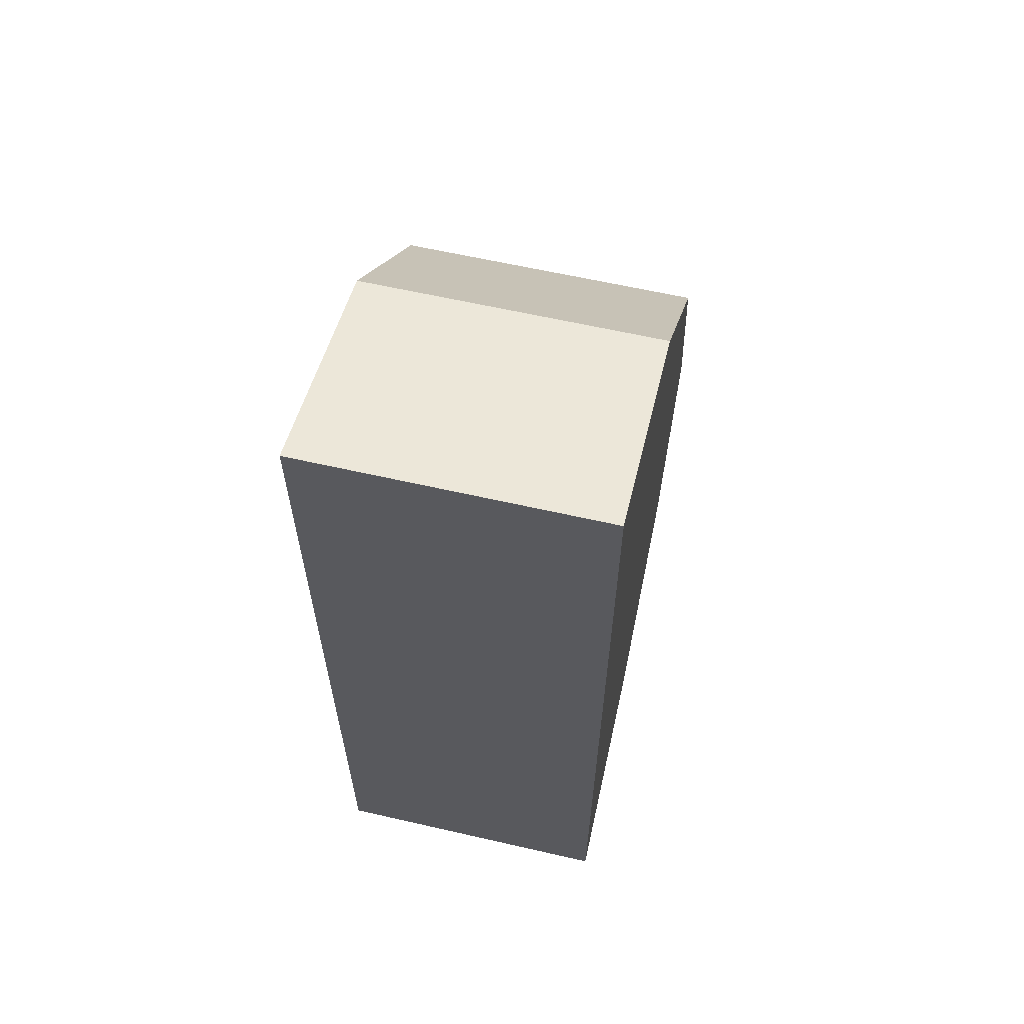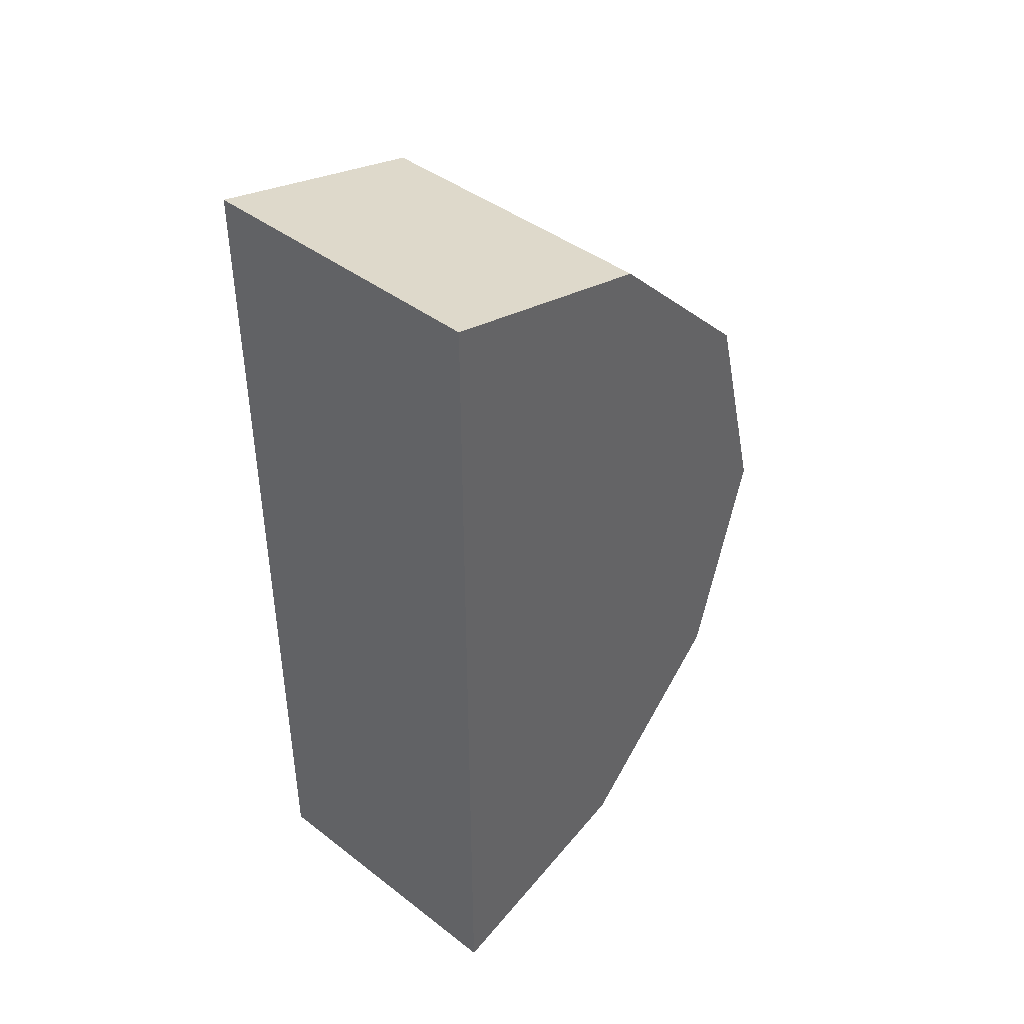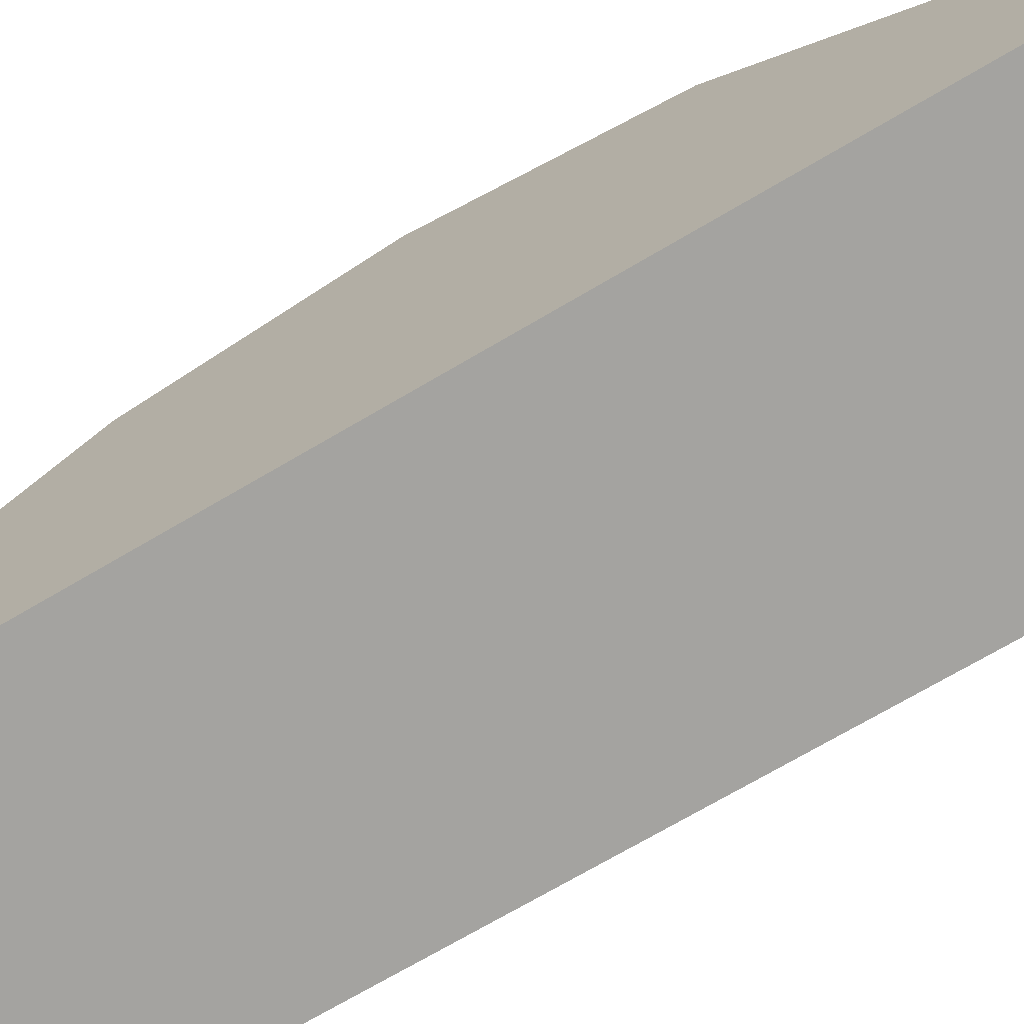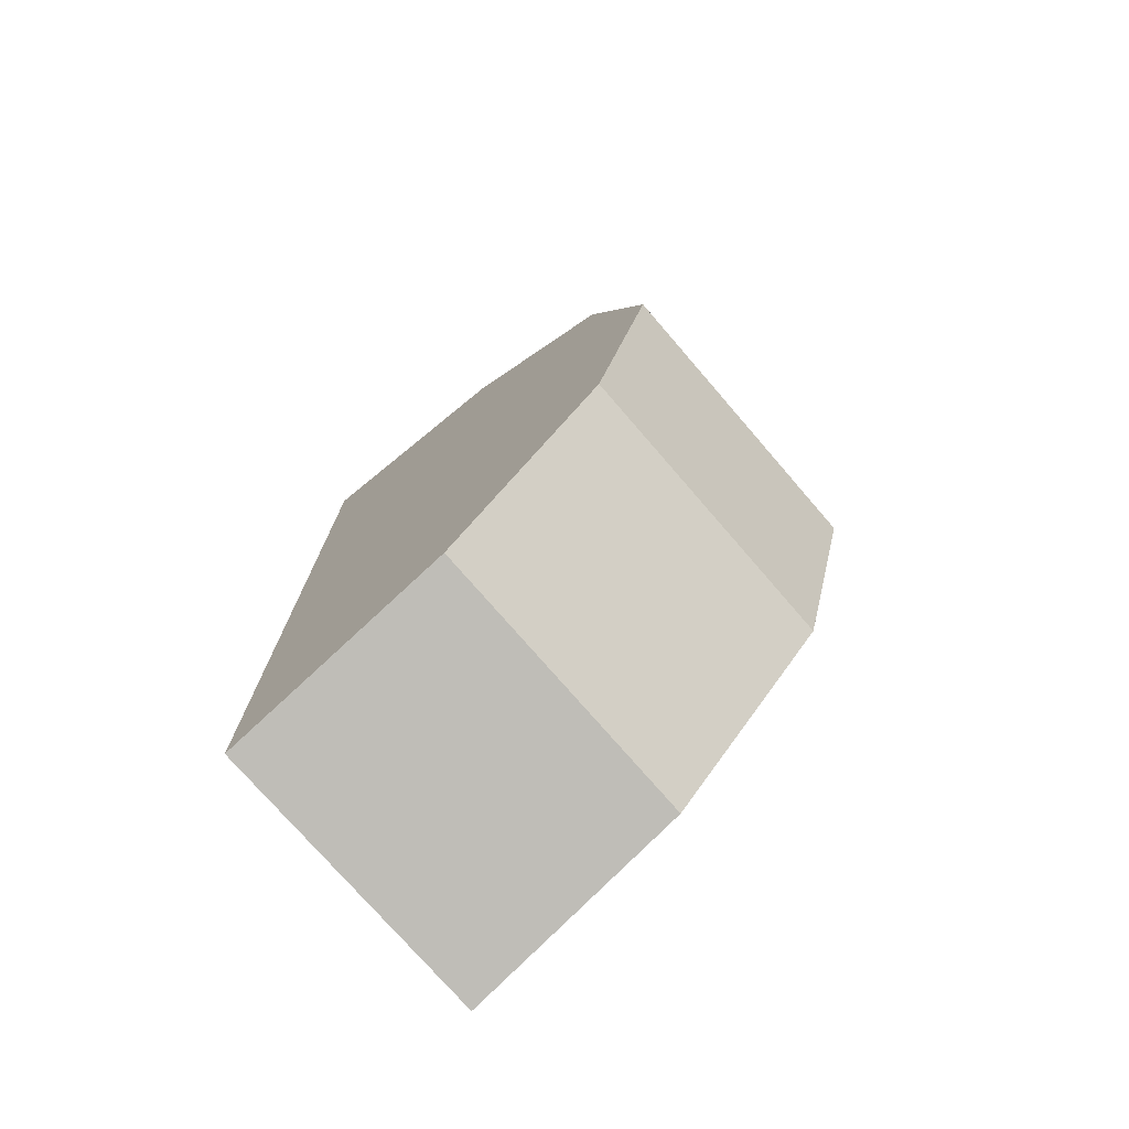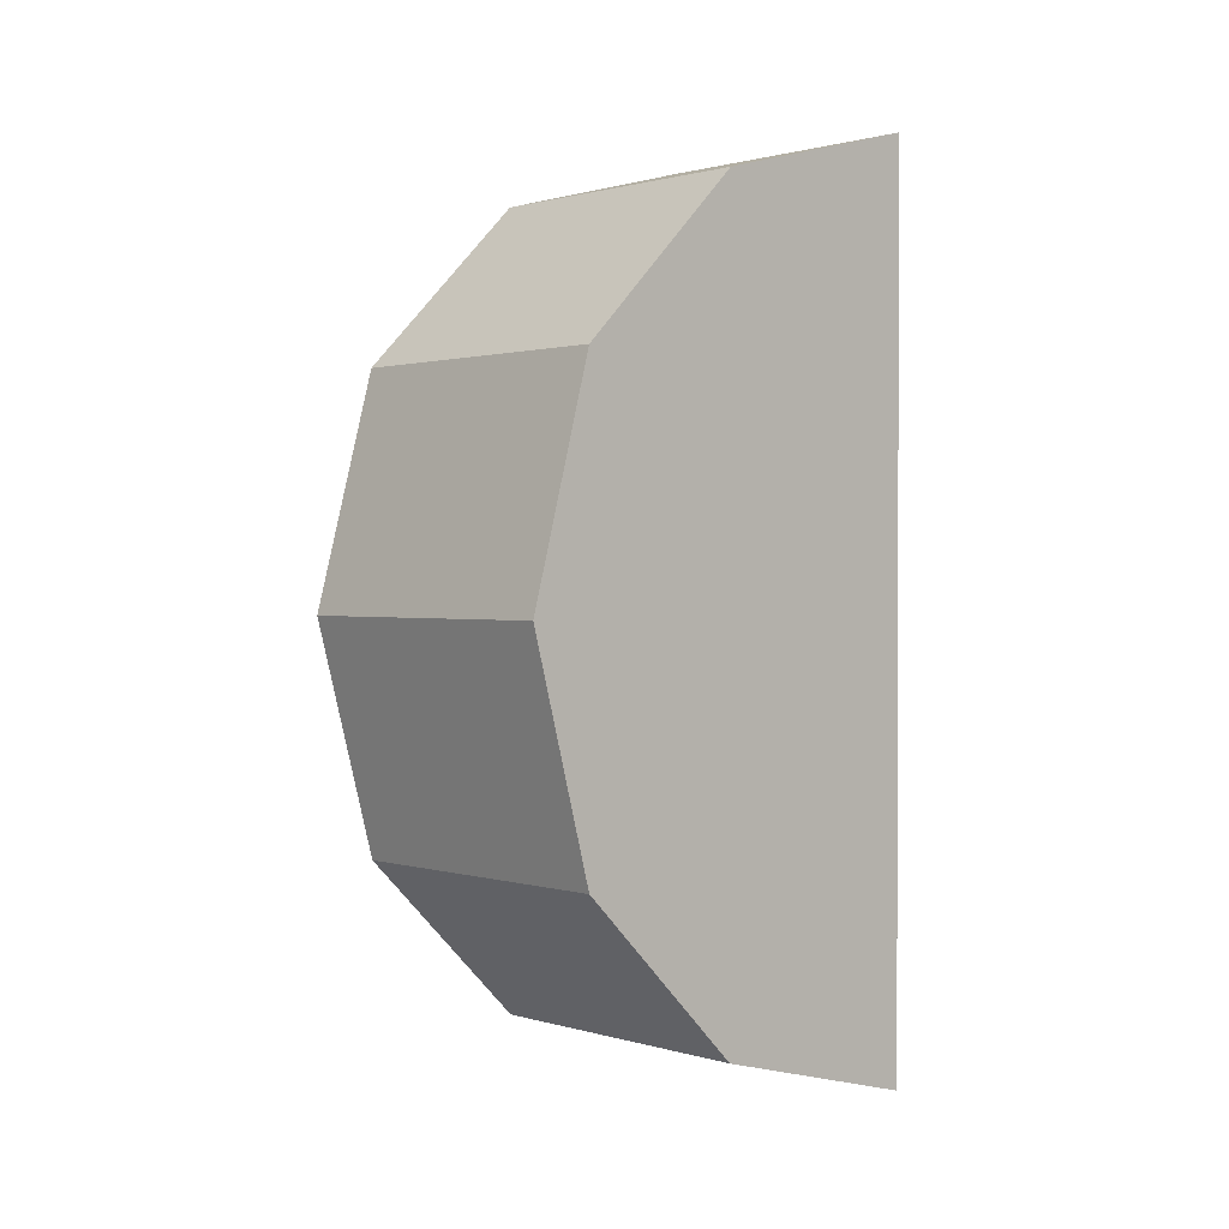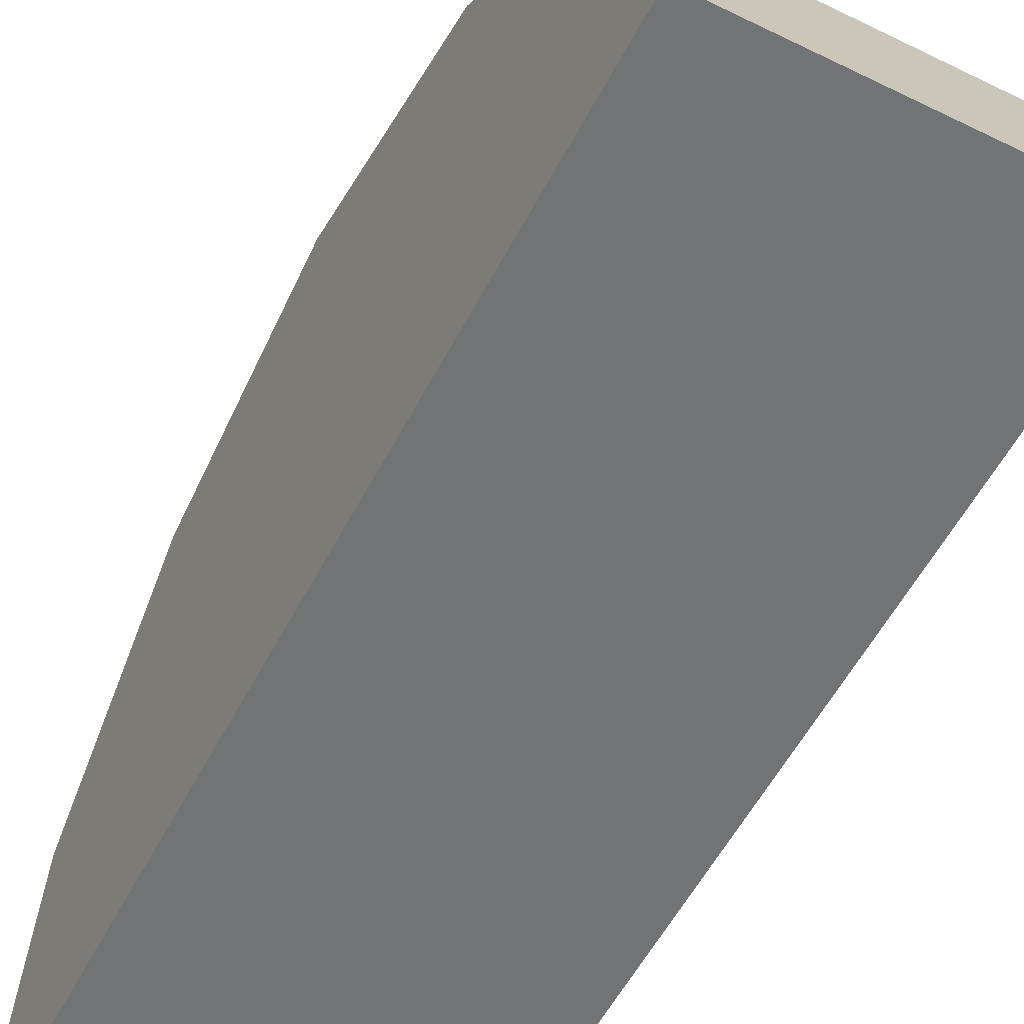
<metadata>
{"format":"obj","ext":"obj","renderer":"f3d","projection":"perspective","resolution":1024,"background":"white","views":[{"elev":61.8,"azim":13.1,"up":"+Z"},{"elev":42.8,"azim":42.3,"up":"+Z"},{"elev":-73.0,"azim":-59.7,"up":"+Y"},{"elev":-75.4,"azim":130.8,"up":"+Z"},{"elev":1.1,"azim":-133.2,"up":"+Z"},{"elev":-55.7,"azim":152.8,"up":"+Y"}]}
</metadata>
<code>
g Arch
v -0.532 2.481 -9.747
v -0.532 2.675 -9.696
v -0.7835 2.481 -9.747
v -0.7835 2.675 -9.696
v -0.7835 2.481 -9.747
v -0.7835 2.481 -9.362
v -0.532 2.481 -9.747
v -0.532 2.481 -9.362
v -0.532 2.675 -9.696
v -0.532 2.818 -9.555
v -0.7835 2.675 -9.696
v -0.7835 2.818 -9.555
v -0.532 2.818 -9.555
v -0.532 2.87 -9.362
v -0.7835 2.818 -9.555
v -0.7835 2.87 -9.362
v -0.532 2.87 -9.362
v -0.532 2.818 -9.17
v -0.7835 2.87 -9.362
v -0.7835 2.818 -9.17
v -0.532 2.818 -9.17
v -0.532 2.675 -9.029
v -0.7835 2.818 -9.17
v -0.7835 2.675 -9.029
v -0.532 2.675 -9.029
v -0.532 2.481 -8.977
v -0.7835 2.675 -9.029
v -0.7835 2.481 -8.977
v -0.7835 2.481 -9.362
v -0.7835 2.481 -8.977
v -0.532 2.481 -9.362
v -0.532 2.481 -8.977
v -0.7835 2.481 -9.747
v -0.7835 2.675 -9.696
v -0.7835 2.481 -9.362
v -0.532 2.675 -9.696
v -0.532 2.481 -9.747
v -0.532 2.481 -9.362
v -0.7835 2.675 -9.696
v -0.7835 2.818 -9.555
v -0.7835 2.481 -9.362
v -0.532 2.818 -9.555
v -0.7835 2.818 -9.555
v -0.7835 2.87 -9.362
v -0.7835 2.481 -9.362
v -0.532 2.87 -9.362
v -0.7835 2.87 -9.362
v -0.7835 2.818 -9.17
v -0.7835 2.481 -9.362
v -0.532 2.818 -9.17
v -0.532 2.87 -9.362
v -0.532 2.481 -9.362
v -0.7835 2.675 -9.029
v -0.532 2.675 -9.029
v -0.532 2.818 -9.17
v -0.532 2.481 -9.362
v -0.7835 2.481 -8.977
v -0.532 2.481 -8.977
v -0.532 2.675 -9.029
v -0.532 2.481 -9.362
f 2 1 3
f 4 2 3
f 6 5 7
f 8 6 7
f 10 9 11
f 12 10 11
f 14 13 15
f 16 14 15
f 18 17 19
f 20 18 19
f 22 21 23
f 24 22 23
f 26 25 27
f 28 26 27
f 30 29 31
f 32 30 31
f 34 33 35
f 37 36 38
f 40 39 41
f 36 42 38
f 44 43 45
f 42 46 38
f 48 47 49
f 51 50 52
f 53 48 49
f 55 54 56
f 57 53 49
f 59 58 60

</code>
